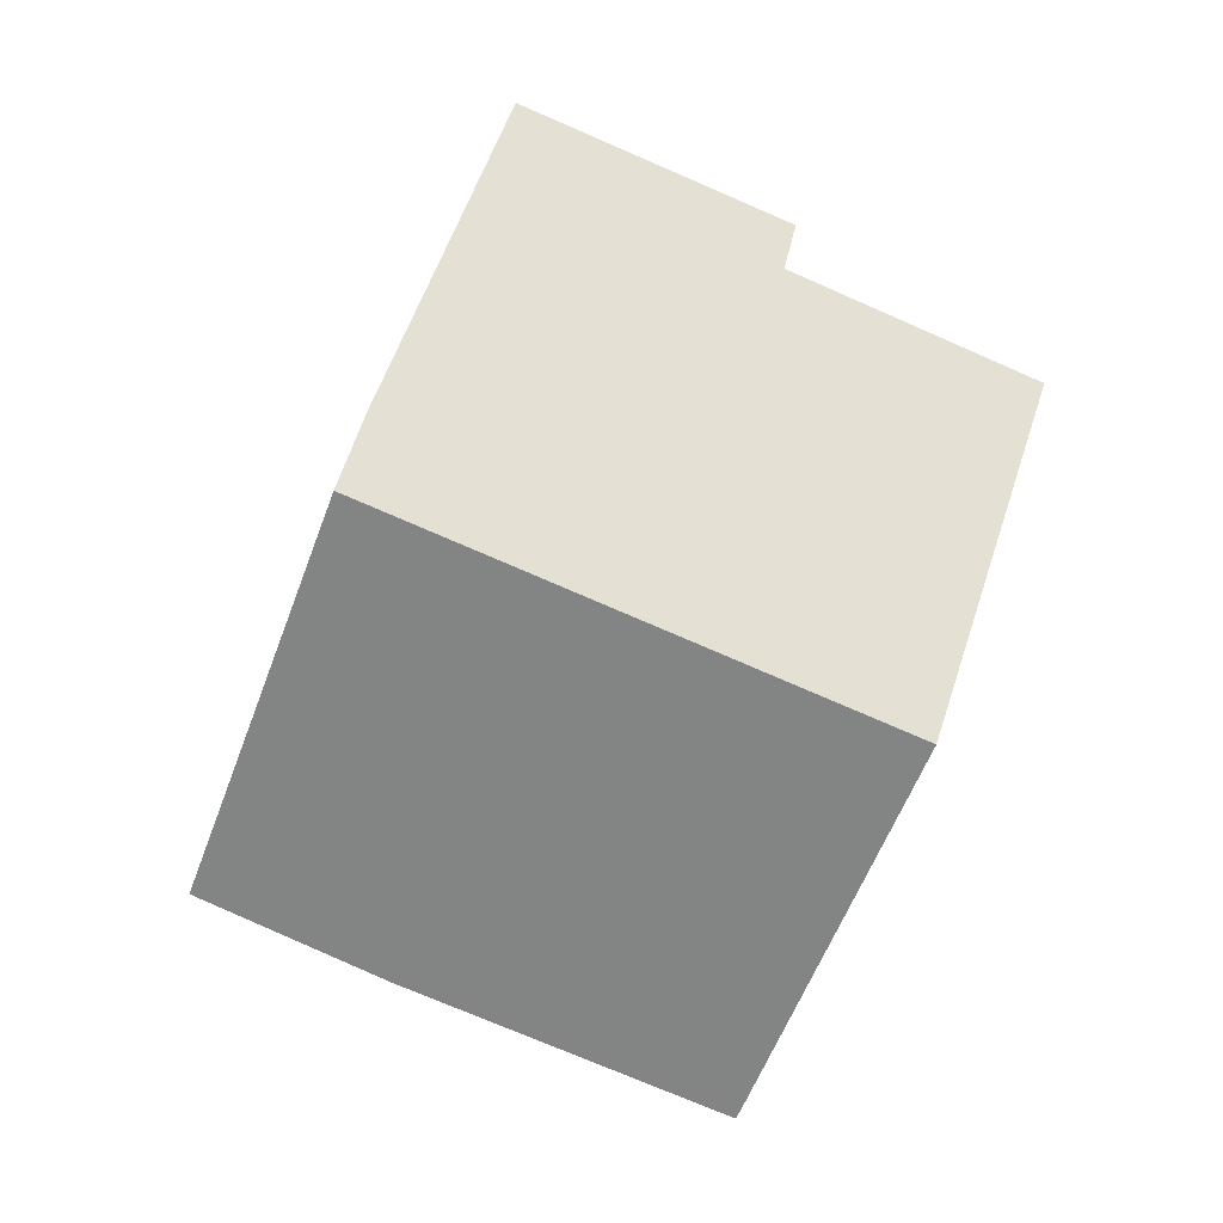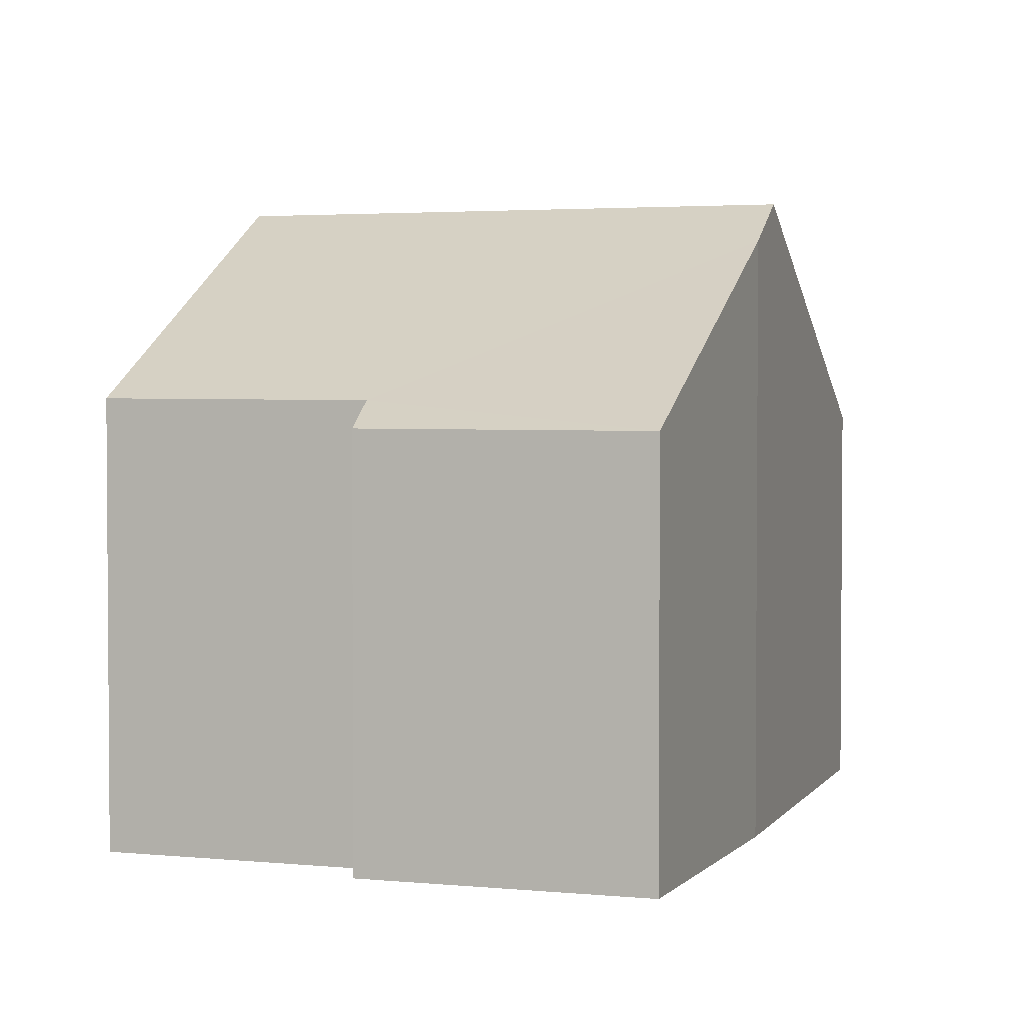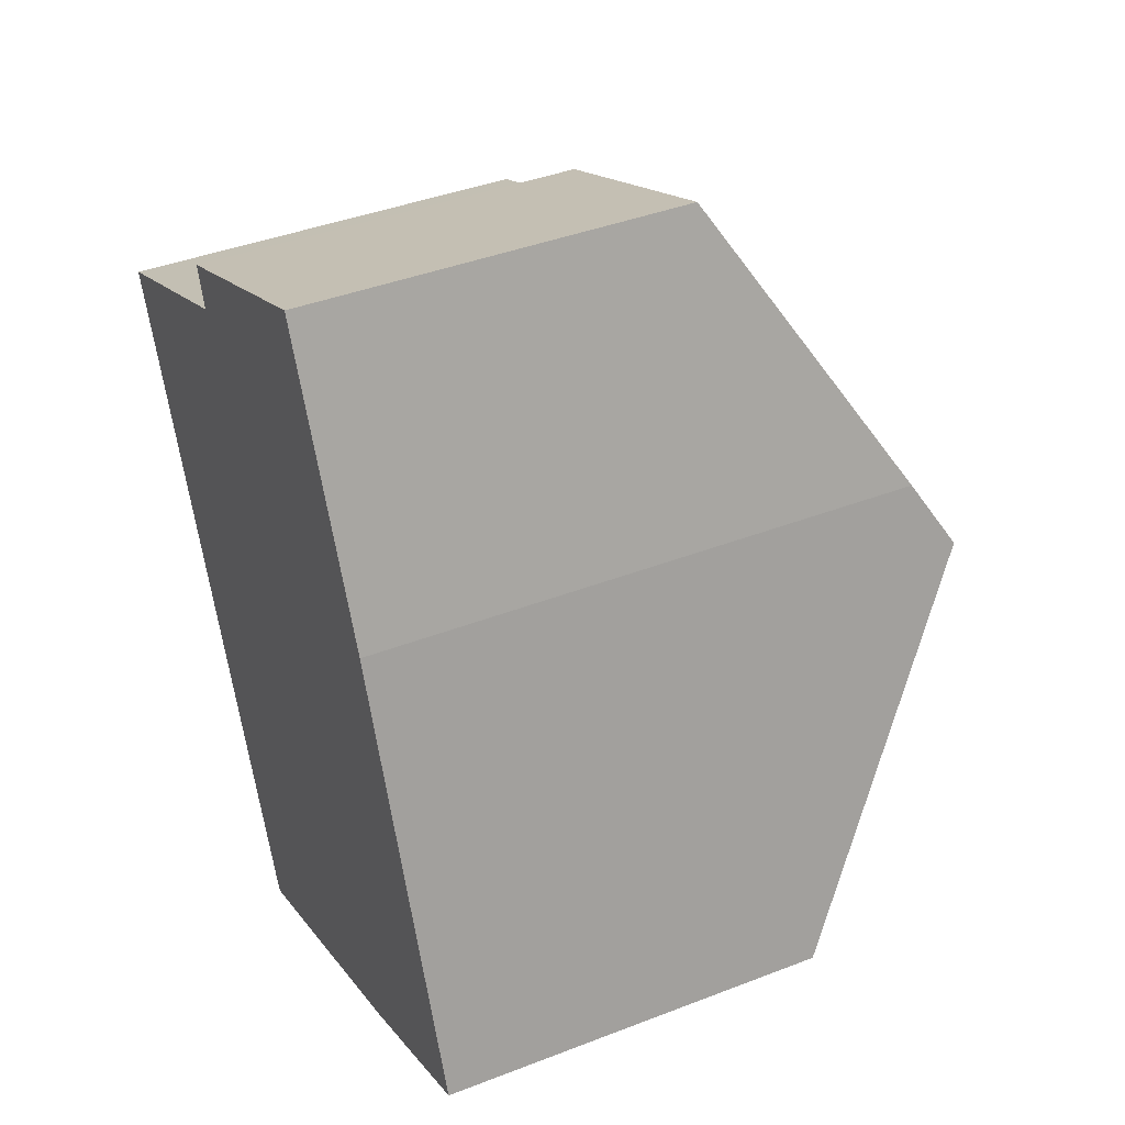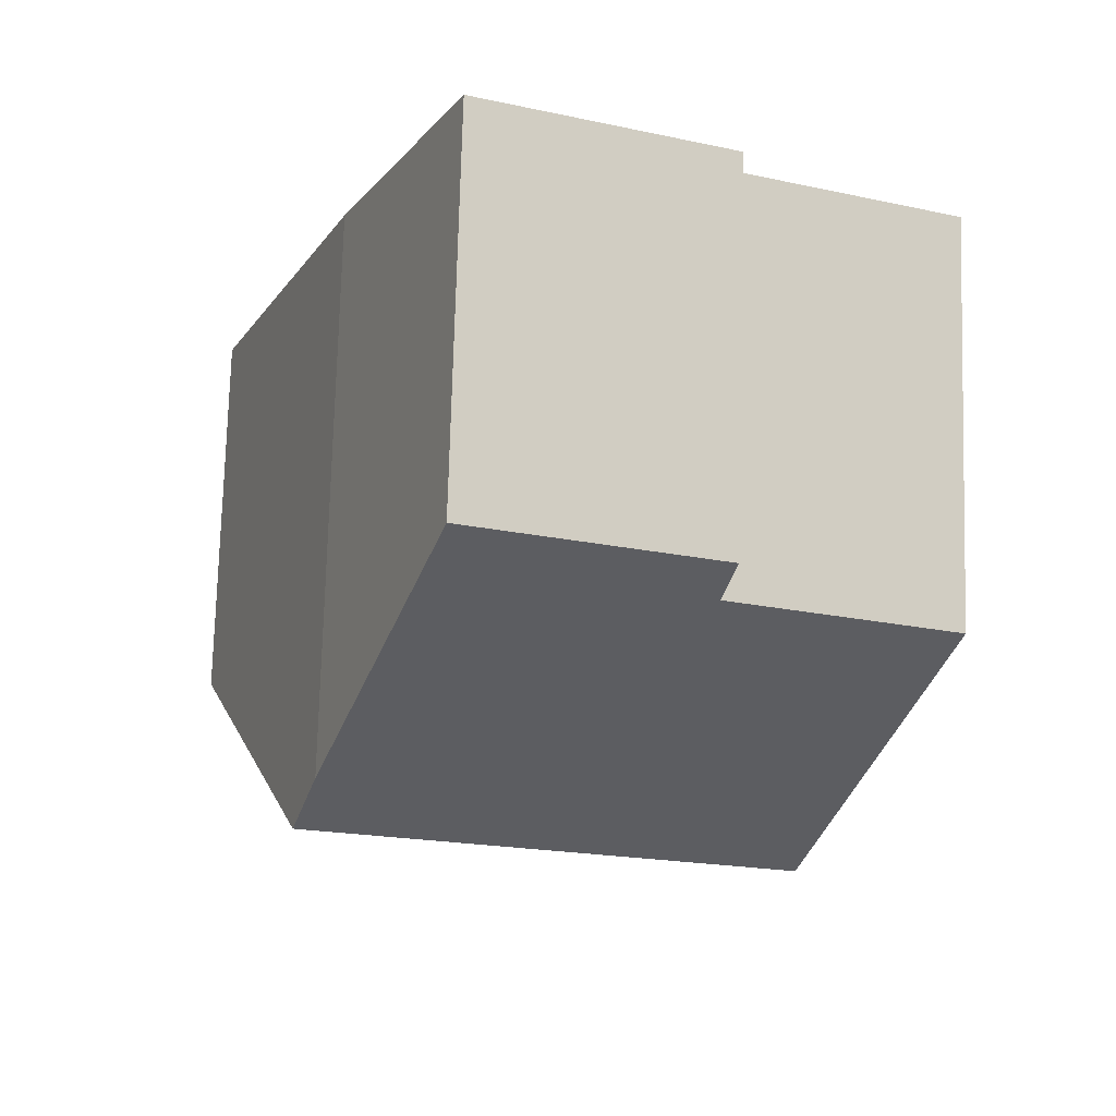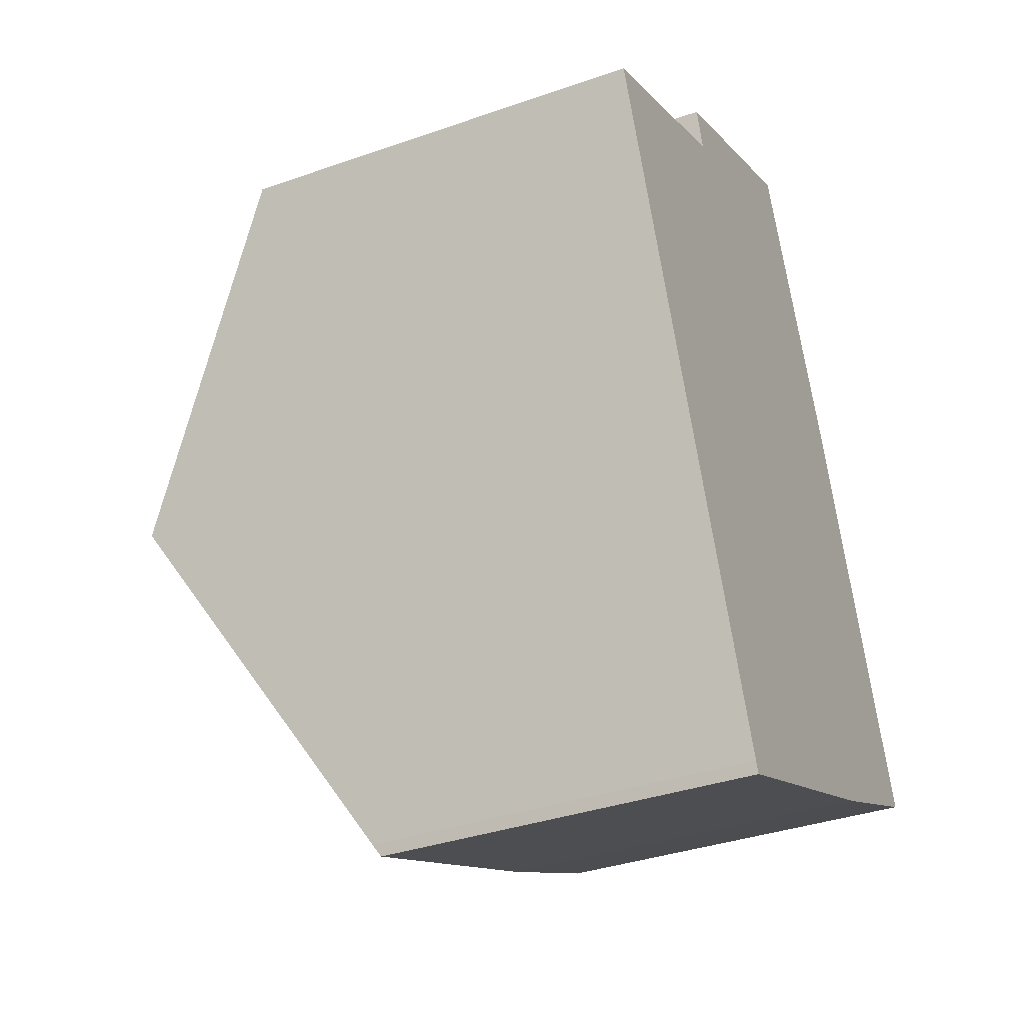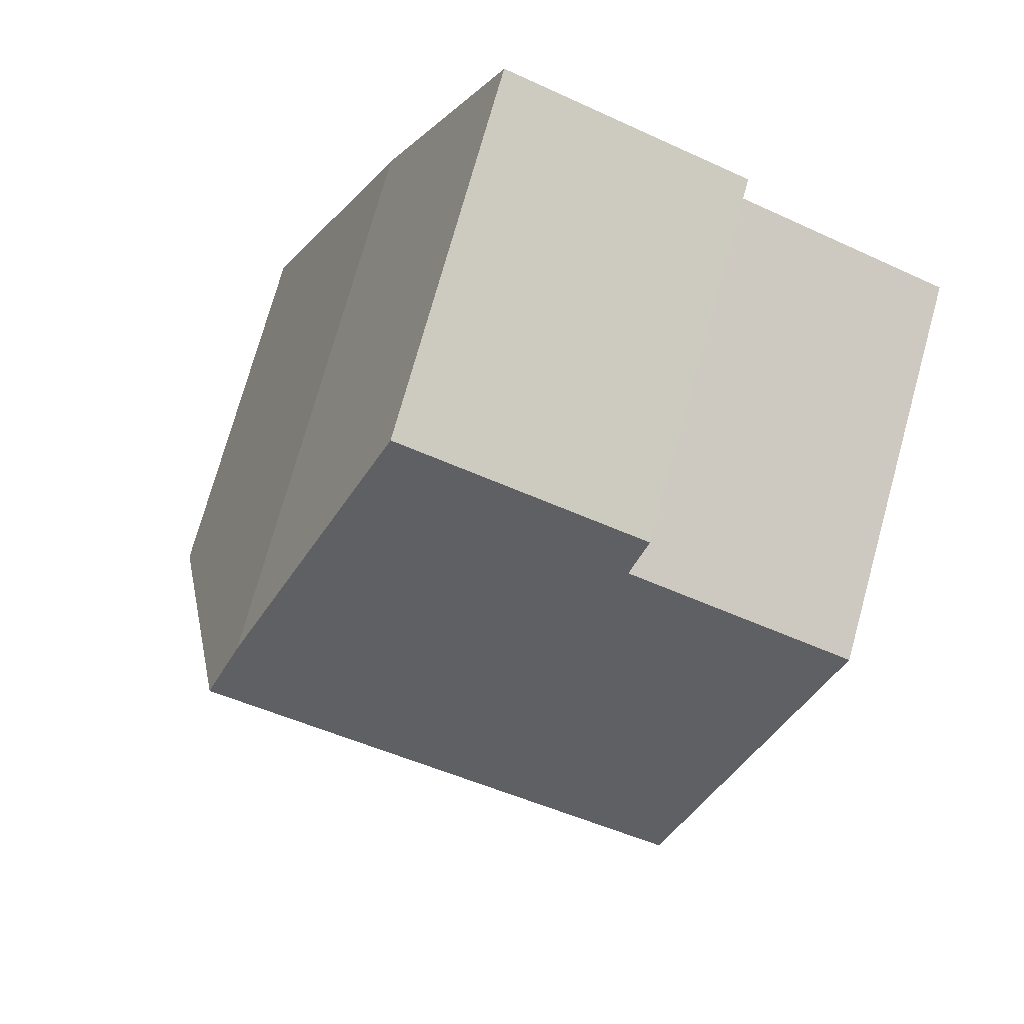
<metadata>
{"format":"obj","ext":"obj","renderer":"f3d","projection":"perspective","resolution":1024,"background":"white","views":[{"elev":0.9,"azim":176.8,"up":"+Z"},{"elev":2.8,"azim":-3.9,"up":"+Y"},{"elev":40.6,"azim":64.6,"up":"+Z"},{"elev":75.7,"azim":-178.4,"up":"+Z"},{"elev":-35.7,"azim":-65.2,"up":"+Z"},{"elev":74.2,"azim":-164.5,"up":"+Z"}]}
</metadata>
<code>
v  7.928 6.502 4.2
v  3.926 6.913 1.698
v  3.706 6.513 2.397
v  10.07 9.39 -0.618
v  0 6.935 4.246e-16
v  2.166 10.04 -5.228
v  10.5 10.04 -1.715
v  4.61 6.547 -11.11
v  12.81 6.547 -7.649
v  9.807 6.502 -9.005
v  4.52 6.666 -10.91
v  4.52 6.68e-16 -10.91
v  4.61 6.802e-16 -11.11
v  2.166 3.201e-16 -5.228
v  0 0 0
v  3.926 -1.04e-16 1.698
v  3.706 -1.468e-16 2.397
v  7.928 -2.572e-16 4.2
v  10.07 3.784e-17 -0.618
v  10.5 1.05e-16 -1.715
v  12.81 4.684e-16 -7.649
v  9.807 5.514e-16 -9.005
g defaultobject
f 1 2 3
f 2 1 4
f 2 4 5
f 5 4 6
f 6 4 7
f 8 9 10
f 9 8 11
f 9 11 7
f 7 11 6
f 8 12 11
f 12 8 13
f 12 6 11
f 6 12 5
f 5 12 14
f 5 14 15
f 15 2 5
f 2 15 16
f 17 1 3
f 1 17 18
f 16 3 2
f 3 16 17
f 1 19 4
f 19 1 18
f 20 4 19
f 20 7 4
f 7 20 9
f 9 20 21
f 10 13 8
f 13 10 22
f 21 10 9
f 10 21 22
f 17 19 18
f 19 17 16
f 19 16 15
f 19 15 14
f 19 14 20
f 20 14 21
f 21 14 12
f 21 12 22
f 22 12 13

</code>
